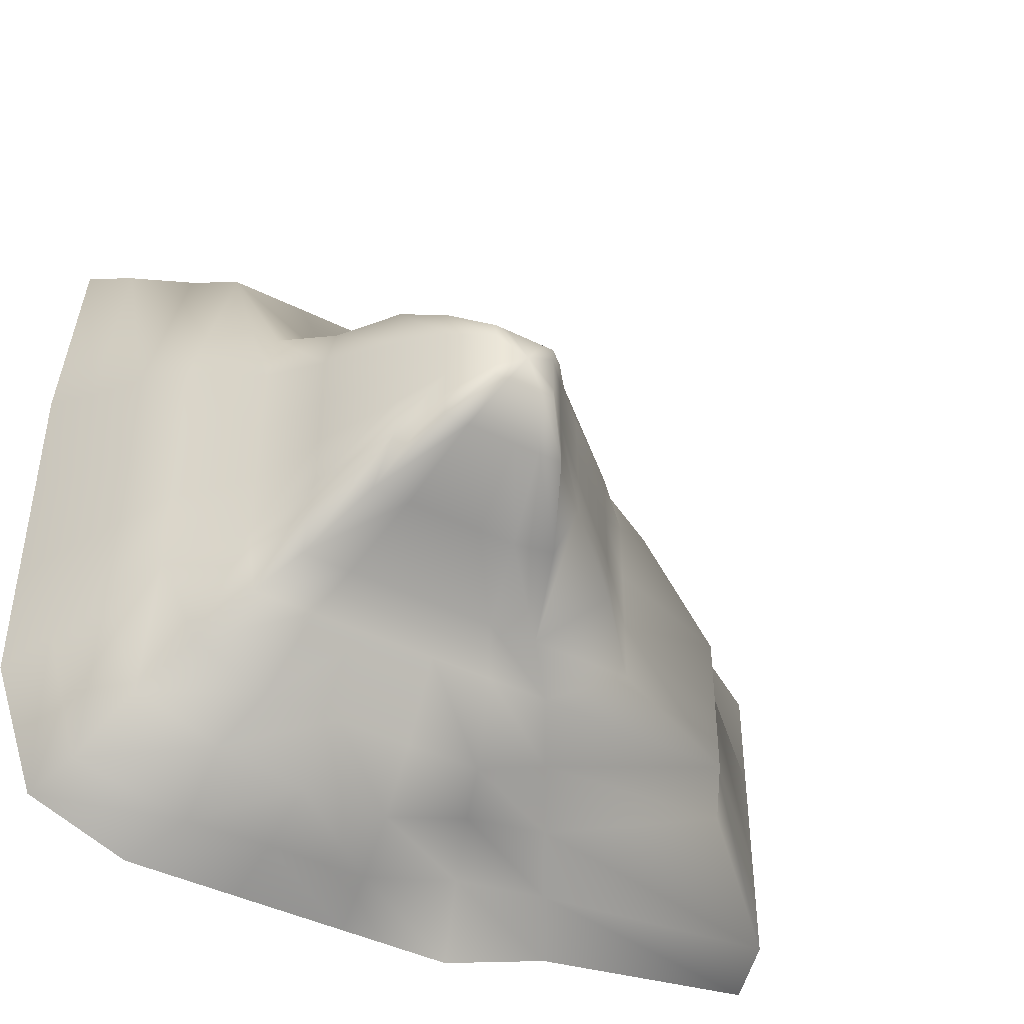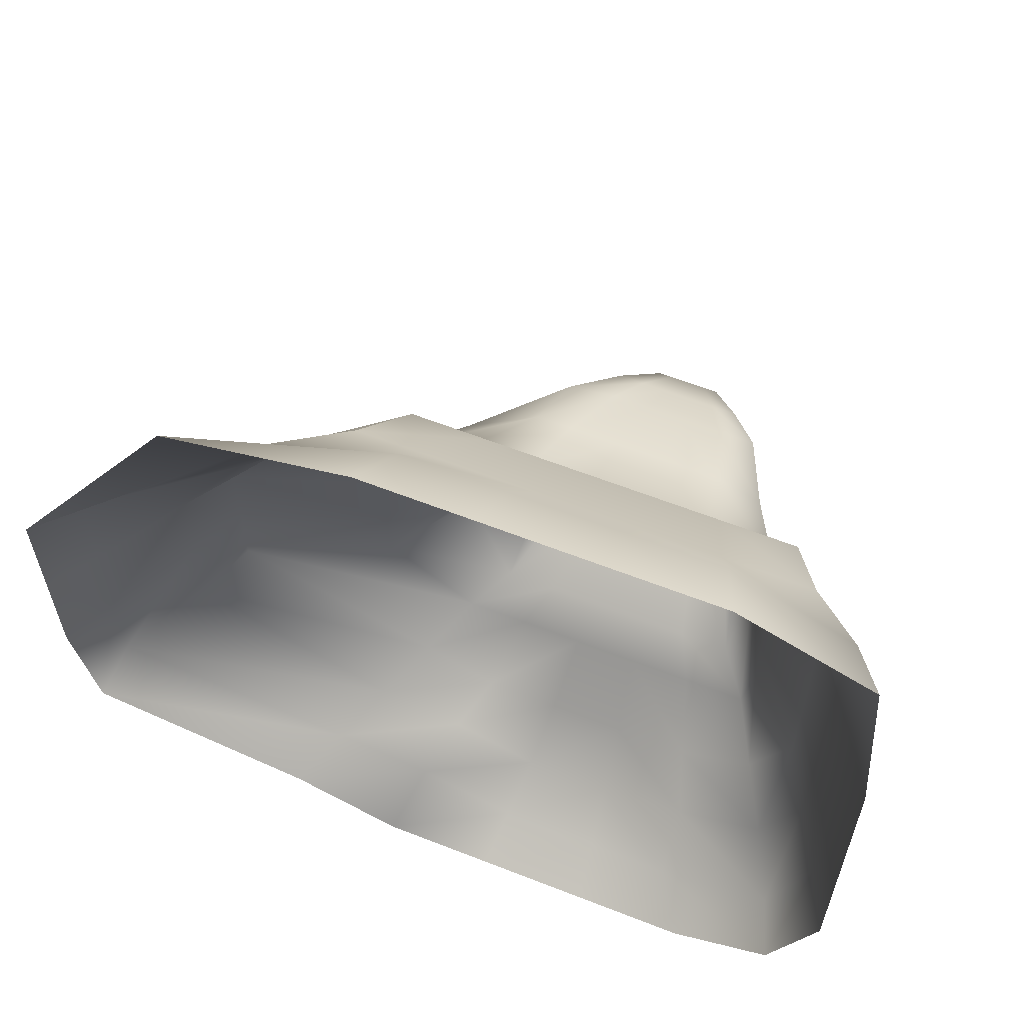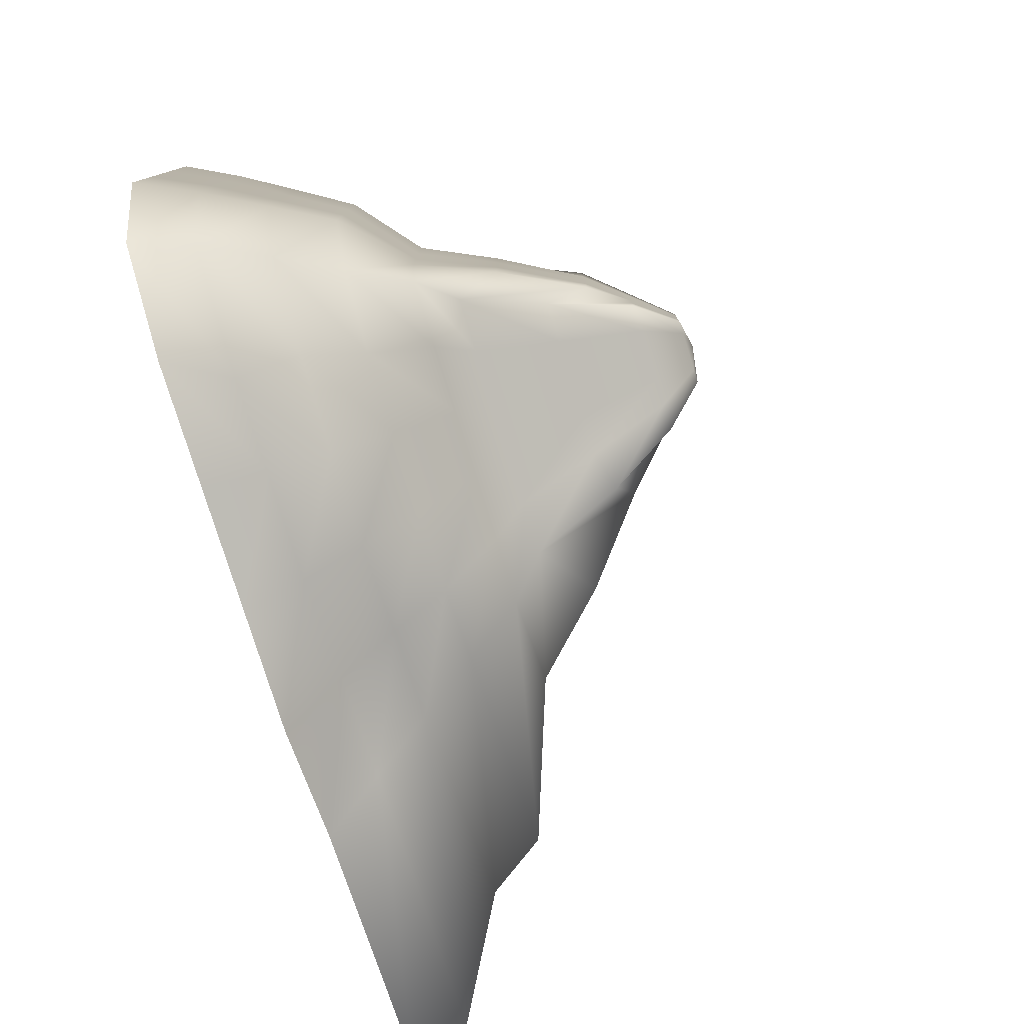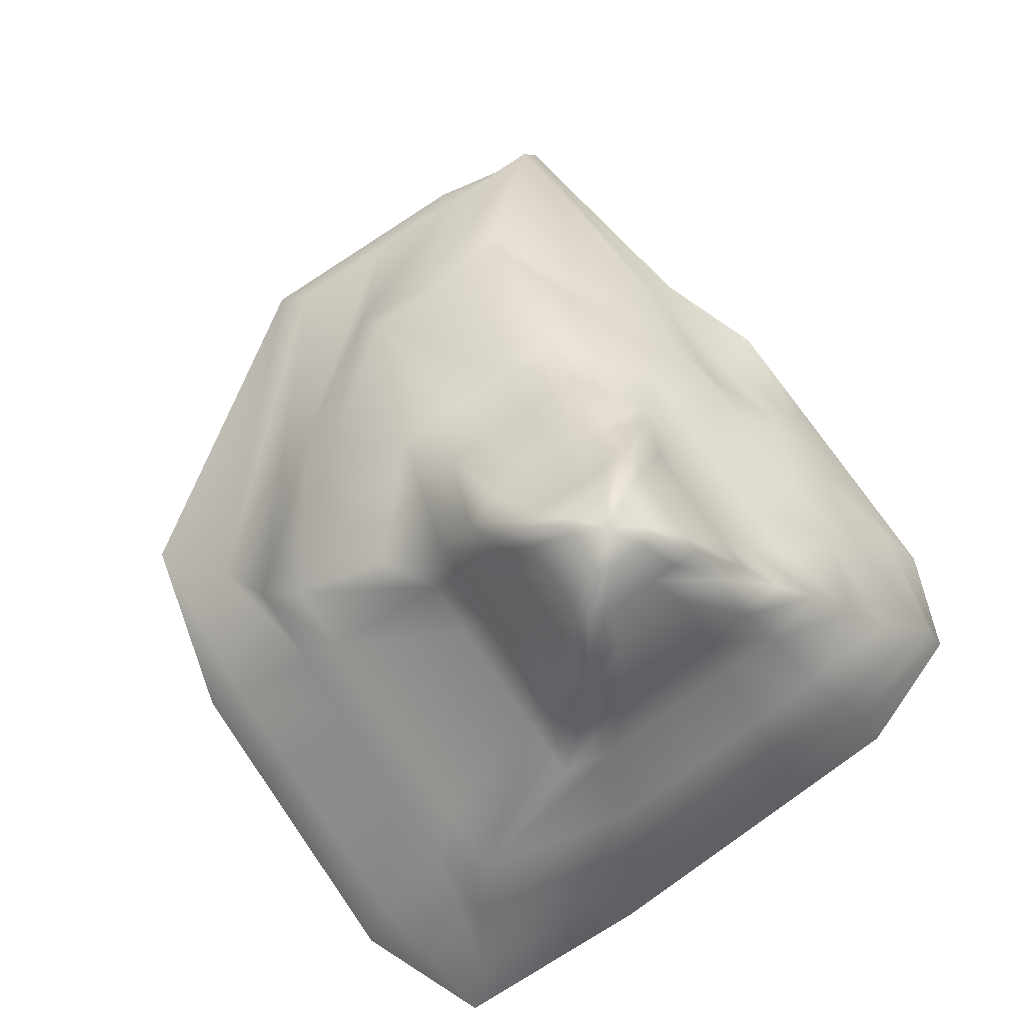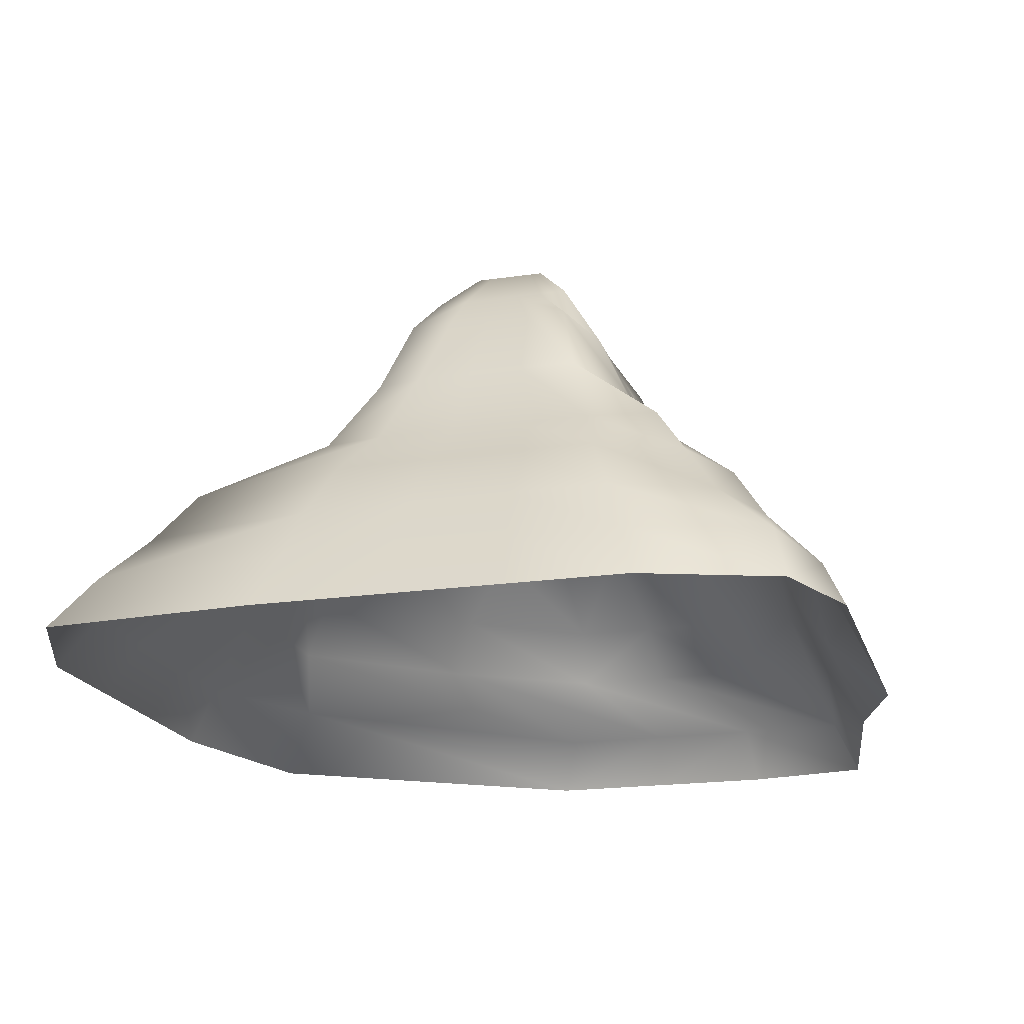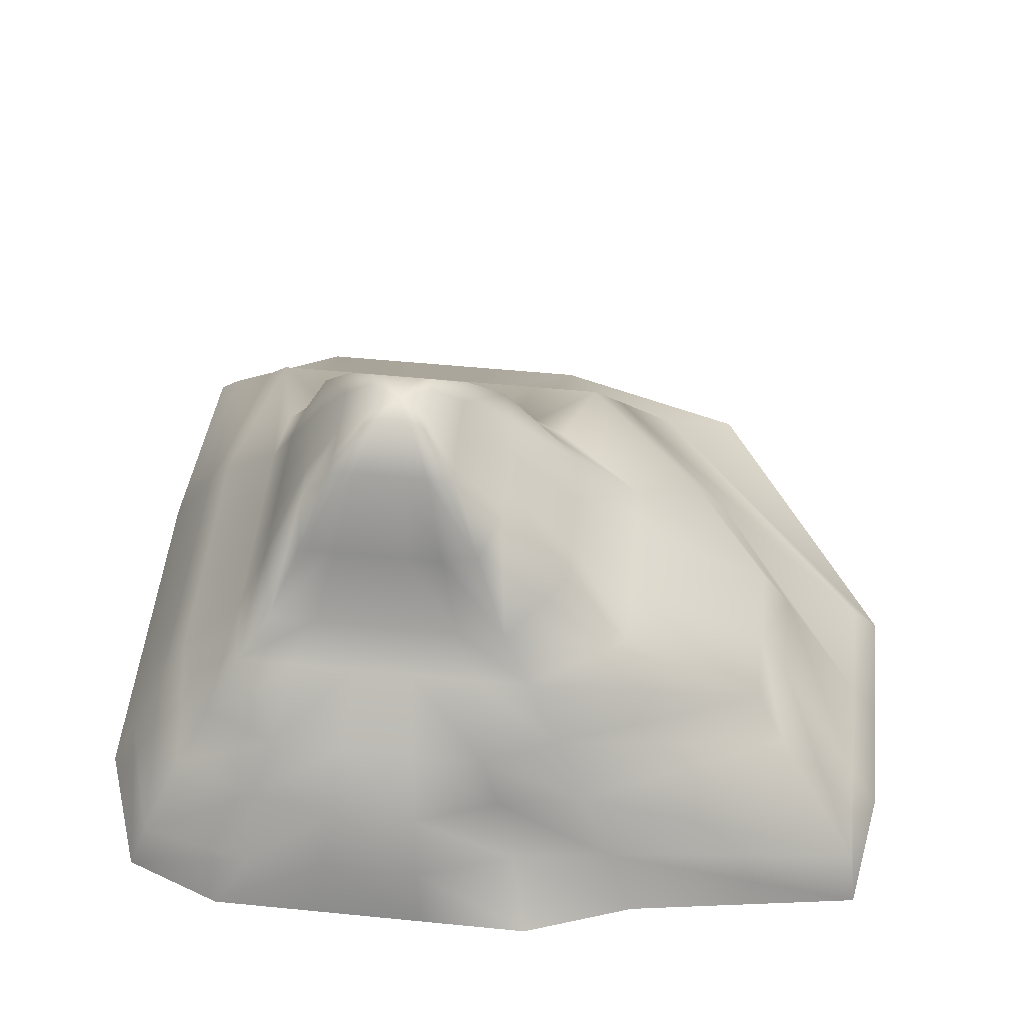
<metadata>
{"format":"obj","ext":"obj","renderer":"f3d","projection":"perspective","resolution":1024,"background":"white","views":[{"elev":-43.5,"azim":149.5,"up":"+Z"},{"elev":61.0,"azim":21.8,"up":"+Z"},{"elev":-79.4,"azim":107.4,"up":"+Z"},{"elev":76.5,"azim":55.1,"up":"+Y"},{"elev":-19.3,"azim":105.6,"up":"+Y"},{"elev":51.7,"azim":-173.9,"up":"+Y"}]}
</metadata>
<code>
v 2.314 55.07 0.2062
v -1.55 54.24 4.39
v -0.004318 54.24 4.39
v 1.541 54.24 4.39
v 3.086 54.24 4.39
v 4.632 54.24 4.39
v 6.177 54.24 4.39
v 6.177 54.24 2.717
v 6.177 54.24 1.043
v 6.177 54.24 -0.6307
v 6.177 54.24 -2.304
v 6.177 54.24 -3.978
v 4.632 54.24 -3.978
v 3.086 54.24 -3.978
v 1.541 54.24 -3.978
v -0.004318 54.24 -3.978
v -1.55 54.24 -3.978
v -1.55 54.24 -2.304
v -1.55 54.24 -0.6307
v -1.55 54.24 1.043
v -1.55 54.24 2.717
v -5.413 49.43 8.574
v -2.323 49.43 8.574
v 0.7684 49.43 8.574
v 3.859 49.43 8.574
v 6.95 49.43 8.574
v 10.04 49.43 8.574
v 10.04 49.43 5.227
v 10.04 49.43 1.88
v 10.04 49.43 -1.467
v 10.04 49.43 -4.815
v 10.04 49.43 -8.162
v 6.95 49.43 -8.162
v 3.859 49.43 -8.162
v 0.7684 49.43 -8.162
v -2.323 49.43 -8.162
v -5.413 49.43 -8.162
v -5.413 49.43 -4.815
v -5.413 49.43 -1.467
v -5.413 49.43 1.88
v -5.413 49.43 5.227
v -10.02 43.07 12.63
v -4.641 44.74 11.09
v -0.004318 44.74 11.09
v 4.632 44.74 11.09
v 9.268 44.74 11.09
v 13.9 44.74 11.09
v 13.9 44.74 6.069
v 13.9 44.74 1.049
v 13.9 44.74 -3.972
v 13.9 44.74 -8.993
v 13.9 39.91 -13.75
v 9.268 39.91 -13.75
v 4.632 39.91 -13.75
v -0.004318 39.91 -13.75
v -4.641 39.91 -13.75
v -9.277 41.25 -14.01
v -11.68 43.07 -7.453
v -11.68 43.07 -2.432
v -11.68 43.07 2.589
v -11.68 43.07 7.61
v -11.33 35.25 16.51
v -6.959 35.25 16.51
v -0.777 35.25 16.51
v 5.405 35.25 16.51
v 11.59 35.25 16.51
v 17.77 35.25 14.13
v 19 35.25 8.58
v 19 35.25 1.885
v 19 35.25 -4.809
v 19 35.25 -11.5
v 17.77 30.51 -18.08
v 11.59 30.51 -18.08
v 5.405 30.51 -18.08
v -0.777 30.51 -18.08
v -6.959 30.51 -18.08
v -13.14 30.51 -18.08
v -20.65 35.25 -11.5
v -20.65 35.25 -4.809
v -20.65 35.25 1.885
v -20.65 35.25 8.58
v -17 23.41 23.16
v -9.277 26.38 19.46
v -1.55 26.38 19.46
v 6.177 26.38 19.46
v 13.9 26.38 19.46
v 21.63 26.38 19.46
v 22.87 26.38 12.33
v 22.87 26.38 2.722
v 22.87 26.38 -5.646
v 22.87 26.38 -14.01
v 21.63 26.38 -22.38
v 13.9 26.38 -22.38
v 6.177 26.38 -22.38
v -1.55 26.38 -22.38
v -9.277 26.38 -22.38
v -17 26.38 -22.38
v -28.83 26.38 -14.01
v -28.83 26.38 -5.646
v -28.83 26.38 2.722
v -28.83 26.38 11.09
v -20.87 19.78 34.88
v -11.6 19.78 34.88
v -2.323 19.78 34.88
v 6.95 19.78 34.88
v 16.22 19.78 34.88
v 25.5 19.78 34.88
v 30.48 19.78 14.84
v 30.48 19.78 3.559
v 30.48 19.78 -6.483
v 30.48 19.78 -16.52
v 25.5 19.78 -26.57
v 16.22 19.78 -30.55
v 6.95 19.78 -30.55
v -2.323 19.78 -30.55
v -11.6 19.78 -30.55
v -20.87 19.78 -26.57
v -46.96 19.78 -16.52
v -46.96 19.78 -6.483
v -46.96 19.78 3.559
v -36.97 19.78 18.29
v -24.73 13.19 39.06
v -13.91 13.19 39.06
v -3.095 13.19 39.06
v 7.723 13.19 39.06
v 18.54 13.19 39.06
v 29.36 13.19 39.06
v 34.34 13.19 17.35
v 34.34 13.19 4.396
v 34.34 13.19 -7.32
v 34.34 13.19 -19.04
v 29.36 13.19 -30.75
v 18.54 13.19 -34.67
v 7.723 13.19 -36.48
v -3.095 13.19 -36.48
v -13.91 13.19 -32.65
v -24.73 13.19 -30.75
v -50.83 13.19 -19.04
v -50.83 13.19 -7.32
v -50.83 13.19 4.396
v -40.83 13.19 20.8
v -32.34 6.595 41.6
v -16.23 6.595 49.67
v -3.868 6.595 49.67
v 8.495 6.595 49.67
v 20.86 6.595 49.67
v 35.6 6.595 42.86
v 38.21 6.595 18.62
v 38.21 6.595 5.233
v 38.21 6.595 -8.157
v 38.21 6.595 -21.55
v 33.22 6.595 -37.55
v 18.84 6.595 -40.97
v 8.495 6.595 -40.66
v -3.868 6.595 -40.66
v -16.23 6.595 -36.84
v -28.59 6.595 -34.93
v -60.99 6.595 -31.71
v -60.99 6.595 -18.32
v -60.99 6.595 -4.931
v -60.99 6.595 8.458
v -41.68 0 47.84
v -18.55 0 53.86
v -4.641 0 53.86
v 9.268 0 53.86
v 23.18 0 53.86
v 39.47 0 47.04
v 41.48 0 21.13
v 41.48 0 6.069
v 41.48 0 -8.993
v 41.48 0 -23.23
v 35.69 0 -39.27
v 23.18 0 -43.96
v 9.268 0 -43.96
v -4.641 0 -43.96
v -18.55 0 -43.96
v -32.46 0 -39.12
v -62.01 0 -34.65
v -64.85 0 -19.16
v -64.85 0 -4.094
v -64.85 0 10.97
g Pyramid001
f 1 2 3
f 1 3 4
f 1 4 5
f 1 5 6
f 1 6 7
f 1 7 8
f 1 8 9
f 1 9 10
f 1 10 11
f 1 11 12
f 1 12 13
f 1 13 14
f 1 14 15
f 1 15 16
f 1 16 17
f 1 17 18
f 1 18 19
f 1 19 20
f 1 20 21
f 1 21 2
f 3 2 22
f 22 23 3
f 4 3 23
f 23 24 4
f 4 24 25
f 25 5 4
f 5 25 26
f 26 6 5
f 6 26 27
f 27 7 6
f 8 7 27
f 27 28 8
f 9 8 28
f 28 29 9
f 9 29 30
f 30 10 9
f 10 30 31
f 31 11 10
f 11 31 32
f 32 12 11
f 13 12 32
f 32 33 13
f 14 13 33
f 33 34 14
f 14 34 35
f 35 15 14
f 15 35 36
f 36 16 15
f 16 36 37
f 37 17 16
f 18 17 37
f 37 38 18
f 19 18 38
f 38 39 19
f 19 39 40
f 40 20 19
f 20 40 41
f 41 21 20
f 21 41 22
f 22 2 21
f 23 22 42
f 42 43 23
f 24 23 43
f 43 44 24
f 24 44 45
f 45 25 24
f 25 45 46
f 46 26 25
f 26 46 47
f 47 27 26
f 28 27 47
f 47 48 28
f 28 48 49
f 49 29 28
f 29 49 50
f 50 30 29
f 30 50 51
f 51 31 30
f 31 51 52
f 52 32 31
f 33 32 52
f 52 53 33
f 34 33 53
f 53 54 34
f 34 54 55
f 55 35 34
f 35 55 56
f 56 36 35
f 36 56 57
f 57 37 36
f 38 37 57
f 57 58 38
f 39 38 58
f 58 59 39
f 40 39 59
f 59 60 40
f 40 60 61
f 61 41 40
f 41 61 42
f 42 22 41
f 43 42 62
f 62 63 43
f 44 43 63
f 63 64 44
f 44 64 65
f 65 45 44
f 45 65 66
f 66 46 45
f 46 66 67
f 67 47 46
f 48 47 67
f 67 68 48
f 49 48 68
f 68 69 49
f 49 69 70
f 70 50 49
f 50 70 71
f 71 51 50
f 51 71 72
f 72 52 51
f 53 52 72
f 72 73 53
f 54 53 73
f 73 74 54
f 54 74 75
f 75 55 54
f 55 75 76
f 76 56 55
f 56 76 77
f 77 57 56
f 58 57 77
f 77 78 58
f 59 58 78
f 78 79 59
f 60 59 79
f 79 80 60
f 60 80 81
f 81 61 60
f 42 61 81
f 81 62 42
f 63 62 82
f 82 83 63
f 64 63 83
f 83 84 64
f 64 84 85
f 85 65 64
f 65 85 86
f 86 66 65
f 66 86 87
f 87 67 66
f 68 67 87
f 87 88 68
f 69 68 88
f 88 89 69
f 69 89 90
f 90 70 69
f 70 90 91
f 91 71 70
f 71 91 92
f 92 72 71
f 73 72 92
f 92 93 73
f 74 73 93
f 93 94 74
f 74 94 95
f 95 75 74
f 75 95 96
f 96 76 75
f 76 96 97
f 97 77 76
f 77 97 98
f 98 78 77
f 79 78 98
f 98 99 79
f 79 99 100
f 100 80 79
f 80 100 101
f 101 81 80
f 62 81 101
f 101 82 62
f 83 82 102
f 102 103 83
f 84 83 103
f 103 104 84
f 84 104 105
f 105 85 84
f 85 105 106
f 106 86 85
f 86 106 107
f 107 87 86
f 88 87 107
f 107 108 88
f 89 88 108
f 108 109 89
f 89 109 110
f 110 90 89
f 90 110 111
f 111 91 90
f 91 111 112
f 112 92 91
f 93 92 112
f 112 113 93
f 94 93 113
f 113 114 94
f 94 114 115
f 115 95 94
f 95 115 116
f 116 96 95
f 96 116 117
f 117 97 96
f 97 117 118
f 118 98 97
f 99 98 118
f 118 119 99
f 99 119 120
f 120 100 99
f 101 100 120
f 120 121 101
f 101 121 102
f 102 82 101
f 103 102 122
f 122 123 103
f 104 103 123
f 123 124 104
f 104 124 125
f 125 105 104
f 105 125 126
f 126 106 105
f 106 126 127
f 127 107 106
f 108 107 127
f 127 128 108
f 109 108 128
f 128 129 109
f 109 129 130
f 130 110 109
f 110 130 131
f 131 111 110
f 111 131 132
f 132 112 111
f 113 112 132
f 132 133 113
f 114 113 133
f 133 134 114
f 114 134 135
f 135 115 114
f 115 135 136
f 136 116 115
f 116 136 137
f 137 117 116
f 117 137 138
f 138 118 117
f 119 118 138
f 138 139 119
f 119 139 140
f 140 120 119
f 121 120 140
f 140 141 121
f 102 121 141
f 141 122 102
f 123 122 142
f 142 143 123
f 124 123 143
f 143 144 124
f 124 144 145
f 145 125 124
f 125 145 146
f 146 126 125
f 126 146 147
f 147 127 126
f 128 127 147
f 147 148 128
f 129 128 148
f 148 149 129
f 129 149 150
f 150 130 129
f 130 150 151
f 151 131 130
f 131 151 152
f 152 132 131
f 133 132 152
f 152 153 133
f 134 133 153
f 153 154 134
f 134 154 155
f 155 135 134
f 135 155 156
f 156 136 135
f 136 156 157
f 157 137 136
f 137 157 158
f 158 138 137
f 139 138 158
f 158 159 139
f 140 139 159
f 159 160 140
f 141 140 160
f 160 161 141
f 122 141 161
f 161 142 122
f 143 142 162
f 162 163 143
f 144 143 163
f 163 164 144
f 144 164 165
f 165 145 144
f 145 165 166
f 166 146 145
f 146 166 167
f 167 147 146
f 148 147 167
f 167 168 148
f 149 148 168
f 168 169 149
f 149 169 170
f 170 150 149
f 150 170 171
f 171 151 150
f 151 171 172
f 172 152 151
f 153 152 172
f 172 173 153
f 154 153 173
f 173 174 154
f 154 174 175
f 175 155 154
f 155 175 176
f 176 156 155
f 156 176 177
f 177 157 156
f 157 177 178
f 178 158 157
f 159 158 178
f 178 179 159
f 159 179 180
f 180 160 159
f 160 180 181
f 181 161 160
f 142 161 181
f 181 162 142

</code>
